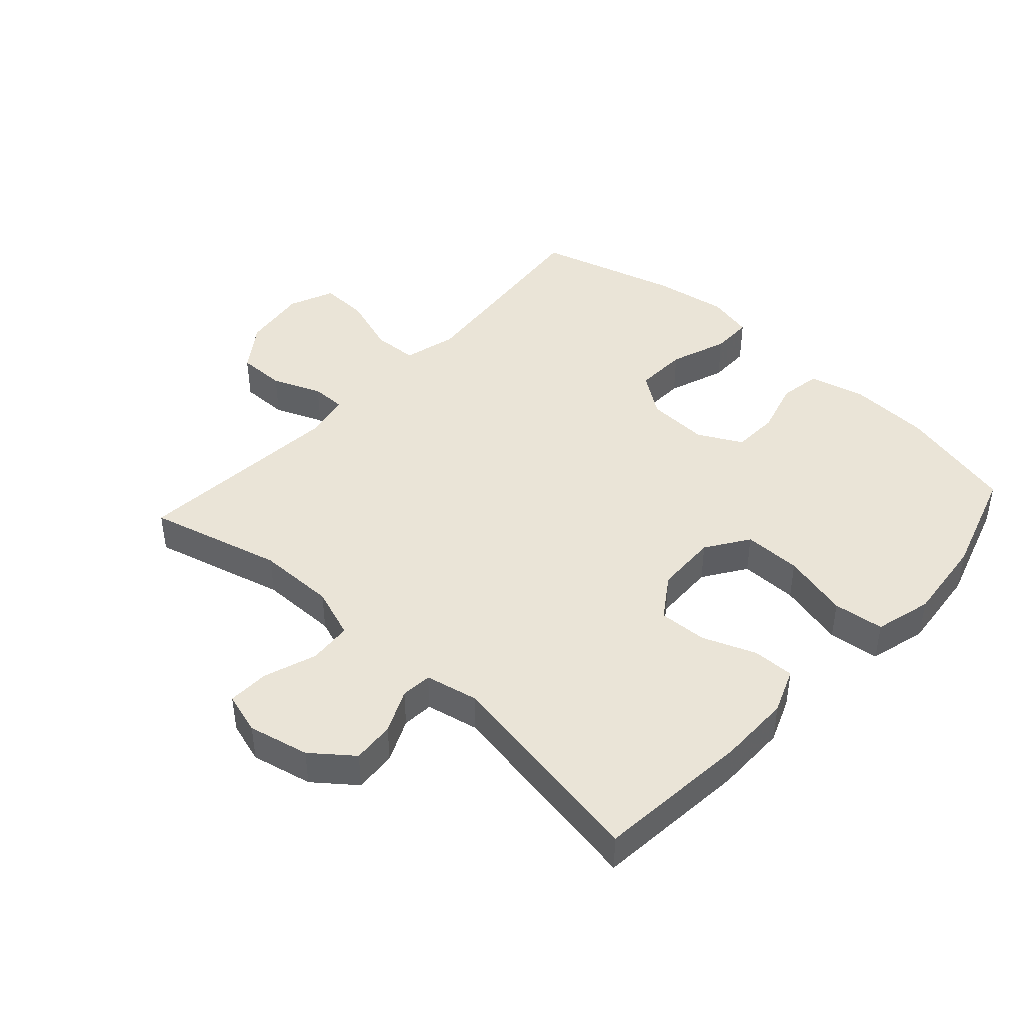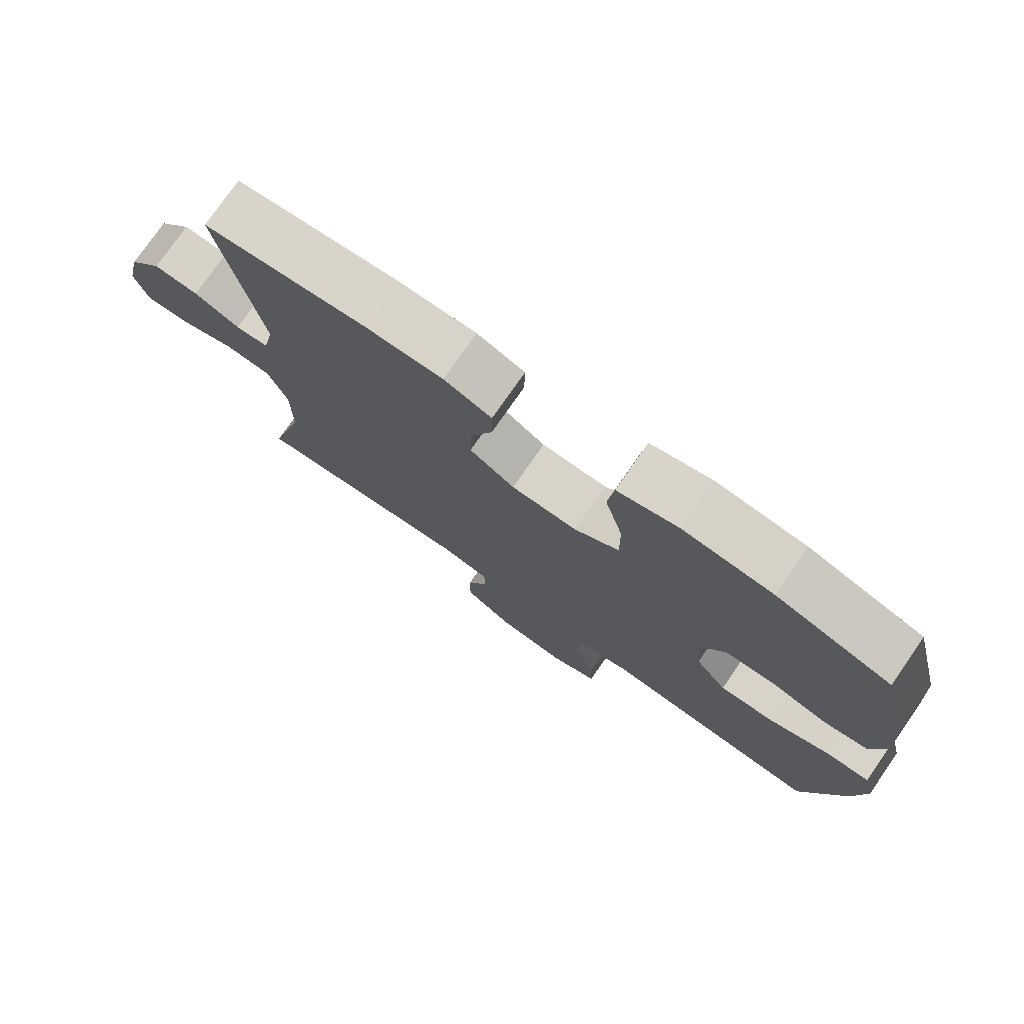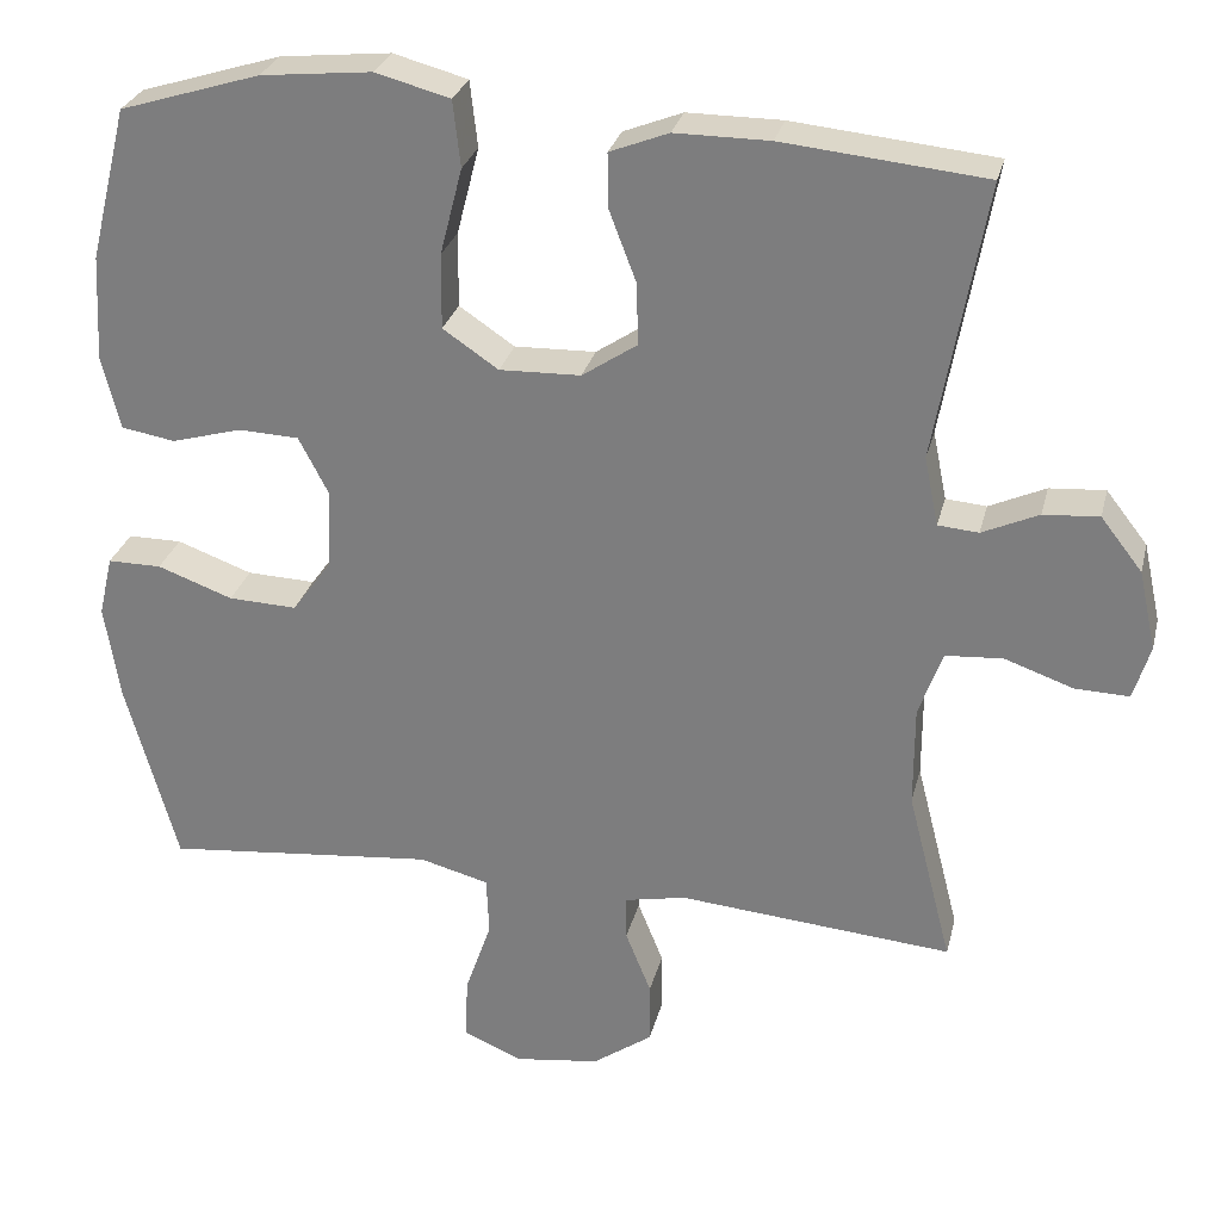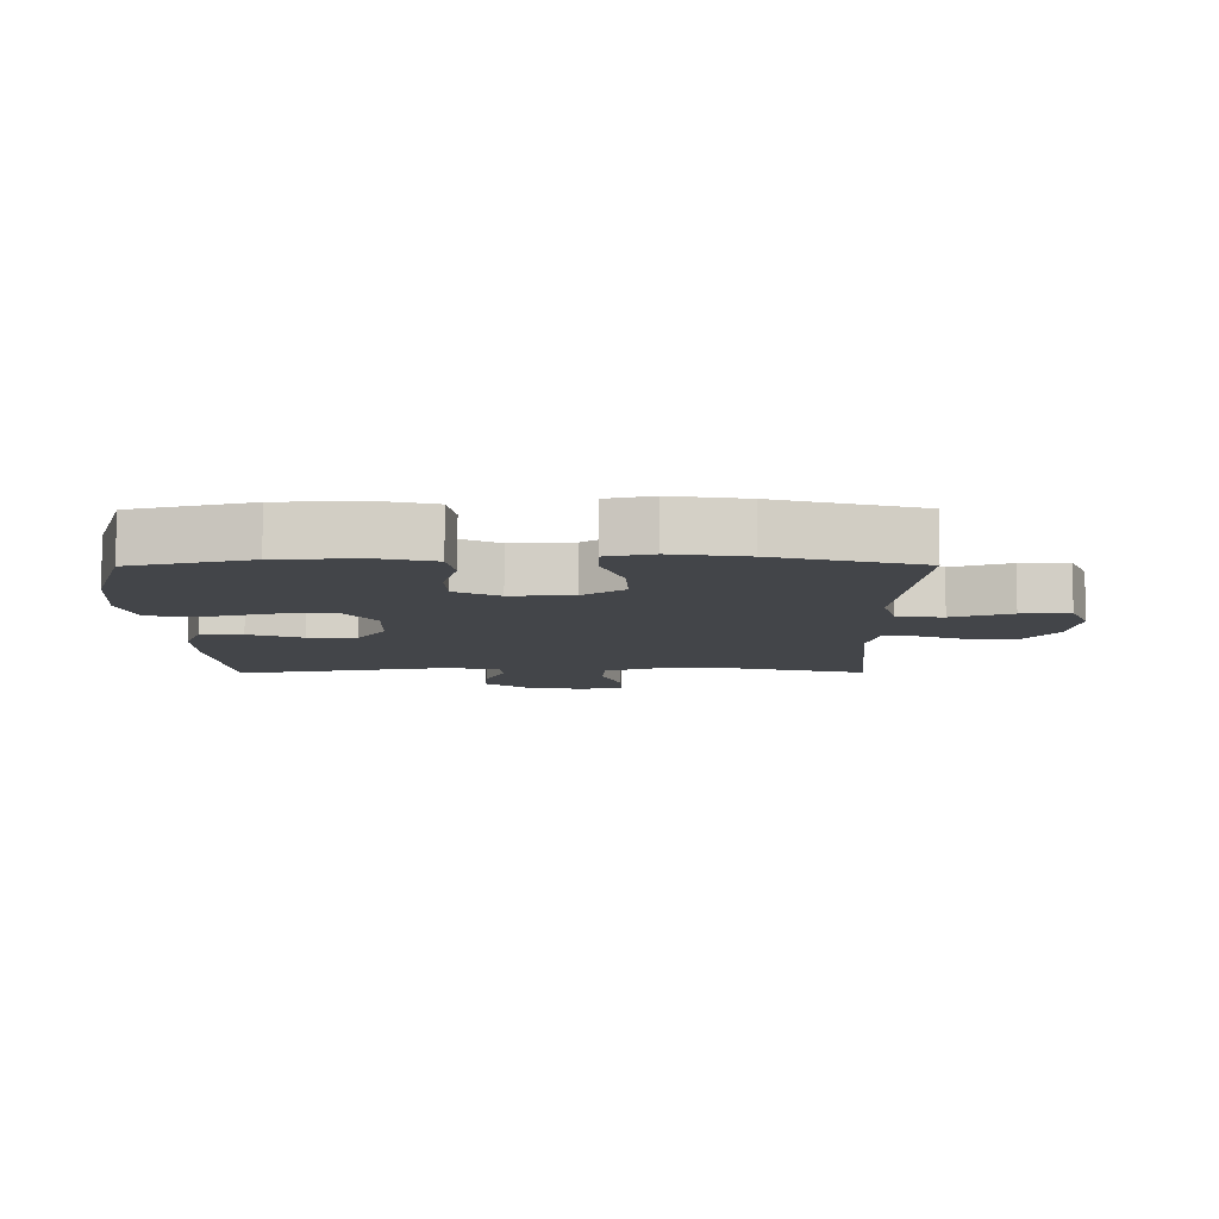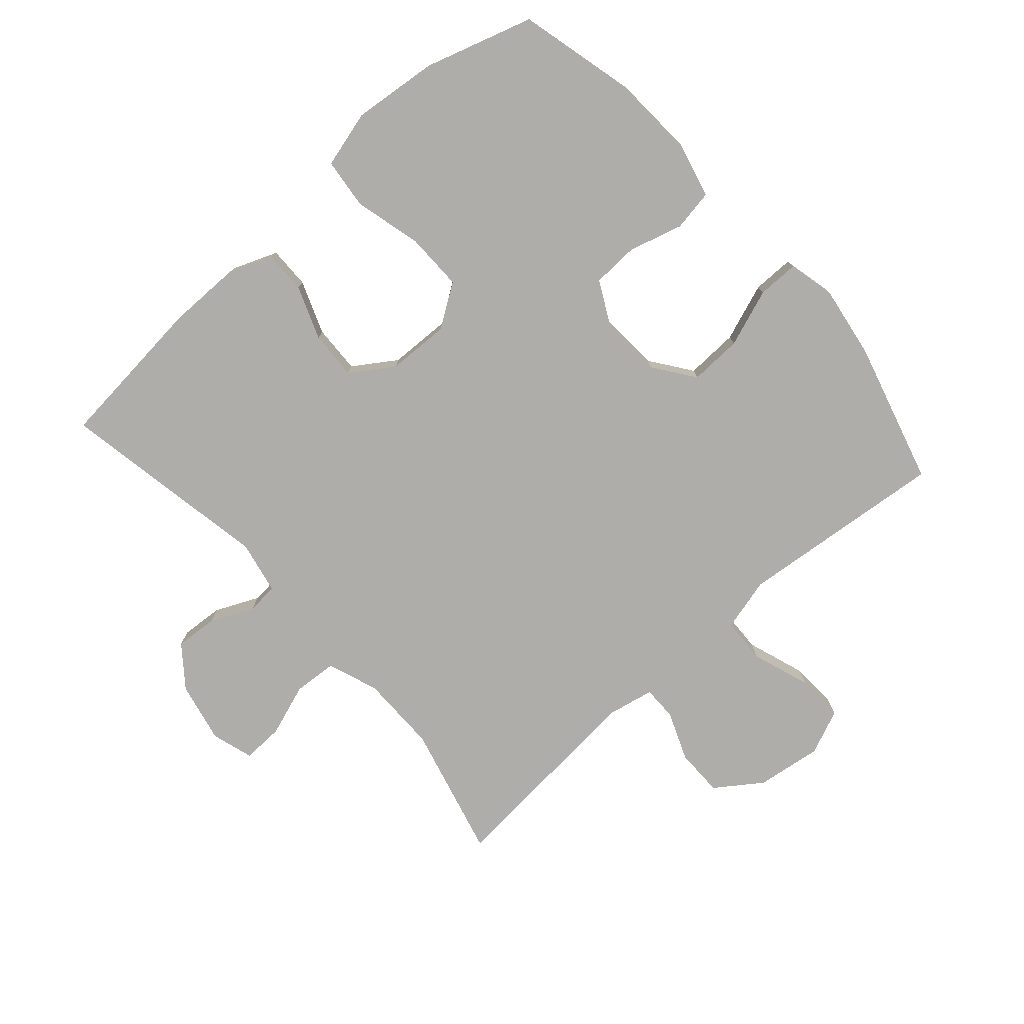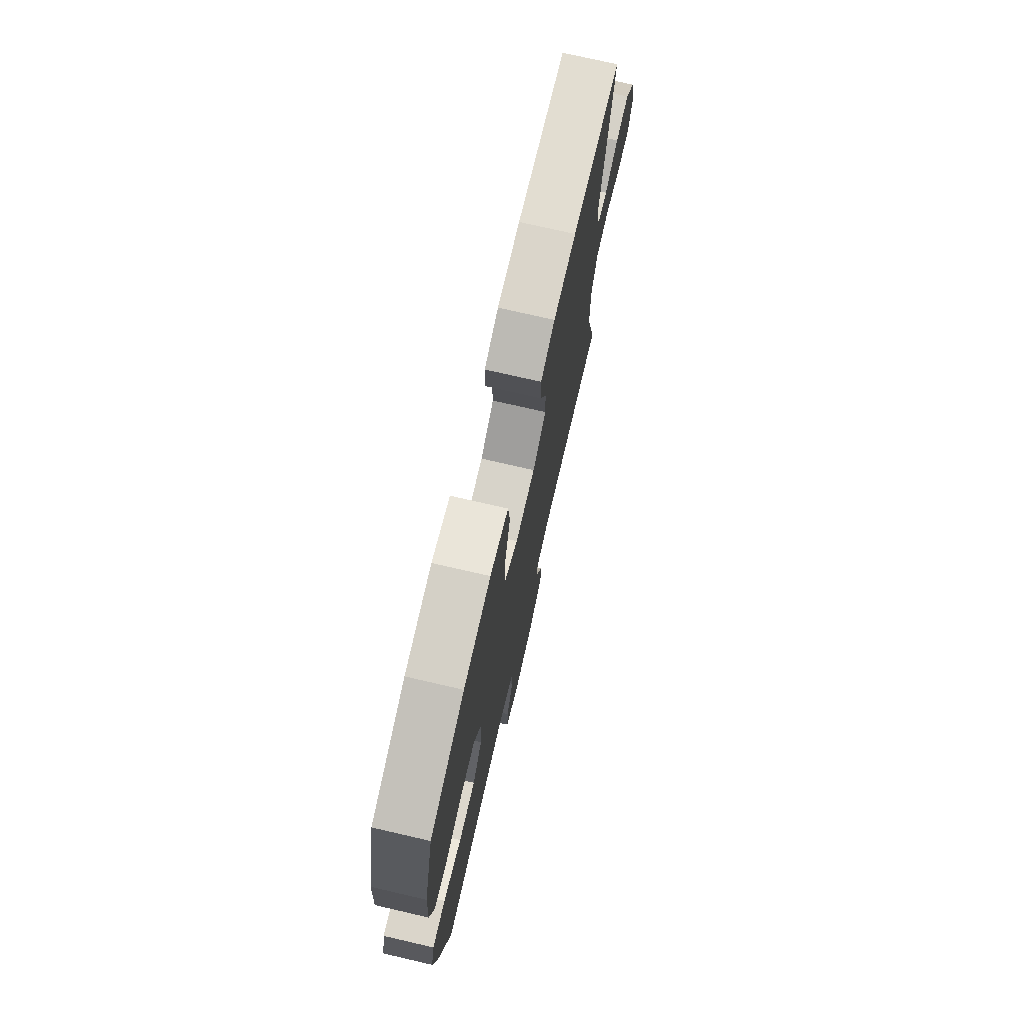
<metadata>
{"format":"obj","ext":"obj","renderer":"f3d","projection":"perspective","resolution":1024,"background":"white","views":[{"elev":43.8,"azim":-47.8,"up":"+Y"},{"elev":76.5,"azim":34.8,"up":"+Z"},{"elev":28.3,"azim":-166.5,"up":"+Z"},{"elev":-8.9,"azim":90.4,"up":"+Y"},{"elev":-77.1,"azim":41.6,"up":"+Y"},{"elev":74.3,"azim":103.0,"up":"+Z"}]}
</metadata>
<code>
v -0.5 0.07 -0.5
v -0.446 0.07 -0.289
v -0.446 0.07 -0.166
v -0.475 0.07 -0.086
v -0.544 0.07 -0.081
v -0.627 0.07 -0.11
v -0.692 0.07 -0.112
v -0.712 0.07 -0.046
v -0.691 0.07 0.05
v -0.641 0.07 0.114
v -0.574 0.07 0.109
v -0.506 0.07 0.078
v -0.457 0.07 0.082
v -0.44 0.07 0.165
v -0.5 0.07 0.5
v -0.256 0.07 0.524
v -0.142 0.07 0.524
v -0.071 0.07 0.496
v -0.072 0.07 0.43
v -0.104 0.07 0.346
v -0.107 0.07 0.27
v -0.04 0.07 0.225
v 0.058 0.07 0.222
v 0.125 0.07 0.267
v 0.124 0.07 0.358
v 0.097 0.07 0.463
v 0.106 0.07 0.543
v 0.196 0.07 0.567
v 0.33 0.07 0.553
v 0.5 0.07 0.5
v 0.546 0.07 0.315
v 0.553 0.07 0.186
v 0.531 0.07 0.098
v 0.466 0.07 0.087
v 0.381 0.07 0.111
v 0.308 0.07 0.108
v 0.272 0.07 0.039
v 0.277 0.07 -0.058
v 0.324 0.07 -0.123
v 0.407 0.07 -0.12
v 0.498 0.07 -0.087
v 0.563 0.07 -0.087
v 0.58 0.07 -0.16
v 0.562 0.07 -0.276
v 0.5 0.07 -0.5
v 0.302 0.07 -0.48
v 0.172 0.07 -0.467
v 0.088 0.07 -0.489
v 0.085 0.07 -0.56
v 0.117 0.07 -0.653
v 0.12 0.07 -0.729
v 0.049 0.07 -0.759
v -0.054 0.07 -0.745
v -0.126 0.07 -0.694
v -0.126 0.07 -0.618
v -0.095 0.07 -0.541
v -0.095 0.07 -0.487
v -0.169 0.07 -0.472
v -0.5 0 -0.5
v -0.446 0 -0.289
v -0.446 0 -0.166
v -0.475 0 -0.086
v -0.544 0 -0.081
v -0.627 0 -0.11
v -0.692 0 -0.112
v -0.712 0 -0.046
v -0.691 0 0.05
v -0.641 0 0.114
v -0.574 0 0.109
v -0.506 0 0.078
v -0.457 0 0.082
v -0.44 0 0.165
v -0.5 0 0.5
v -0.256 0 0.524
v -0.142 0 0.524
v -0.071 0 0.496
v -0.072 0 0.43
v -0.104 0 0.346
v -0.107 0 0.27
v -0.04 0 0.225
v 0.058 0 0.222
v 0.125 0 0.267
v 0.124 0 0.358
v 0.097 0 0.463
v 0.106 0 0.543
v 0.196 0 0.567
v 0.33 0 0.553
v 0.5 0 0.5
v 0.546 0 0.315
v 0.553 0 0.186
v 0.531 0 0.098
v 0.466 0 0.087
v 0.381 0 0.111
v 0.308 0 0.108
v 0.272 0 0.039
v 0.277 0 -0.058
v 0.324 0 -0.123
v 0.407 0 -0.12
v 0.498 0 -0.087
v 0.563 0 -0.087
v 0.58 0 -0.16
v 0.562 0 -0.276
v 0.5 0 -0.5
v 0.302 0 -0.48
v 0.172 0 -0.467
v 0.088 0 -0.489
v 0.085 0 -0.56
v 0.117 0 -0.653
v 0.12 0 -0.729
v 0.049 0 -0.759
v -0.054 0 -0.745
v -0.126 0 -0.694
v -0.126 0 -0.618
v -0.095 0 -0.541
v -0.095 0 -0.487
v -0.169 0 -0.472
f 54 55 56
f 53 54 56
f 52 53 56
f 51 52 56
f 50 51 56
f 49 50 56
f 48 49 56 57
f 47 48 57 58
f 44 45 46
f 43 44 46
f 42 43 46
f 41 42 46
f 40 41 46
f 39 40 46 47
f 38 39 47 58
f 33 34 35
f 32 33 35
f 31 32 35
f 30 31 35
f 29 30 35
f 28 29 35
f 27 28 35
f 26 27 35
f 25 26 35
f 24 25 35 36
f 23 24 36 37
f 18 19 20
f 17 18 20
f 16 17 20
f 15 16 20
f 14 15 20
f 13 14 20 21
f 10 11 12
f 9 10 12
f 8 9 12
f 7 8 12
f 6 7 12
f 5 6 12
f 4 5 12 13
f 13 21 22
f 4 13 22
f 3 4 22
f 58 1 2
f 37 38 58
f 23 37 58
f 22 23 58
f 3 22 58
f 2 3 58
f 114 113 112
f 114 112 111
f 114 111 110
f 114 110 109
f 114 109 108
f 114 108 107
f 115 114 107 106
f 116 115 106 105
f 104 103 102
f 104 102 101
f 104 101 100
f 104 100 99
f 104 99 98
f 105 104 98 97
f 116 105 97 96
f 93 92 91
f 93 91 90
f 93 90 89
f 93 89 88
f 93 88 87
f 93 87 86
f 93 86 85
f 93 85 84
f 93 84 83
f 94 93 83 82
f 95 94 82 81
f 78 77 76
f 78 76 75
f 78 75 74
f 78 74 73
f 78 73 72
f 79 78 72 71
f 70 69 68
f 70 68 67
f 70 67 66
f 70 66 65
f 70 65 64
f 70 64 63
f 71 70 63 62
f 80 79 71
f 80 71 62
f 80 62 61
f 60 59 116
f 116 96 95
f 116 95 81
f 116 81 80
f 116 80 61
f 116 61 60
f 1 59 60 2
f 2 60 61 3
f 3 61 62 4
f 4 62 63 5
f 5 63 64 6
f 6 64 65 7
f 7 65 66 8
f 8 66 67 9
f 9 67 68 10
f 10 68 69 11
f 11 69 70 12
f 12 70 71 13
f 13 71 72 14
f 14 72 73 15
f 15 73 74 16
f 16 74 75 17
f 17 75 76 18
f 18 76 77 19
f 19 77 78 20
f 20 78 79 21
f 21 79 80 22
f 22 80 81 23
f 23 81 82 24
f 24 82 83 25
f 25 83 84 26
f 26 84 85 27
f 27 85 86 28
f 28 86 87 29
f 29 87 88 30
f 30 88 89 31
f 31 89 90 32
f 32 90 91 33
f 33 91 92 34
f 34 92 93 35
f 35 93 94 36
f 36 94 95 37
f 37 95 96 38
f 38 96 97 39
f 39 97 98 40
f 40 98 99 41
f 41 99 100 42
f 42 100 101 43
f 43 101 102 44
f 44 102 103 45
f 45 103 104 46
f 46 104 105 47
f 47 105 106 48
f 48 106 107 49
f 49 107 108 50
f 50 108 109 51
f 51 109 110 52
f 52 110 111 53
f 53 111 112 54
f 54 112 113 55
f 55 113 114 56
f 56 114 115 57
f 57 115 116 58
f 58 116 59 1

</code>
